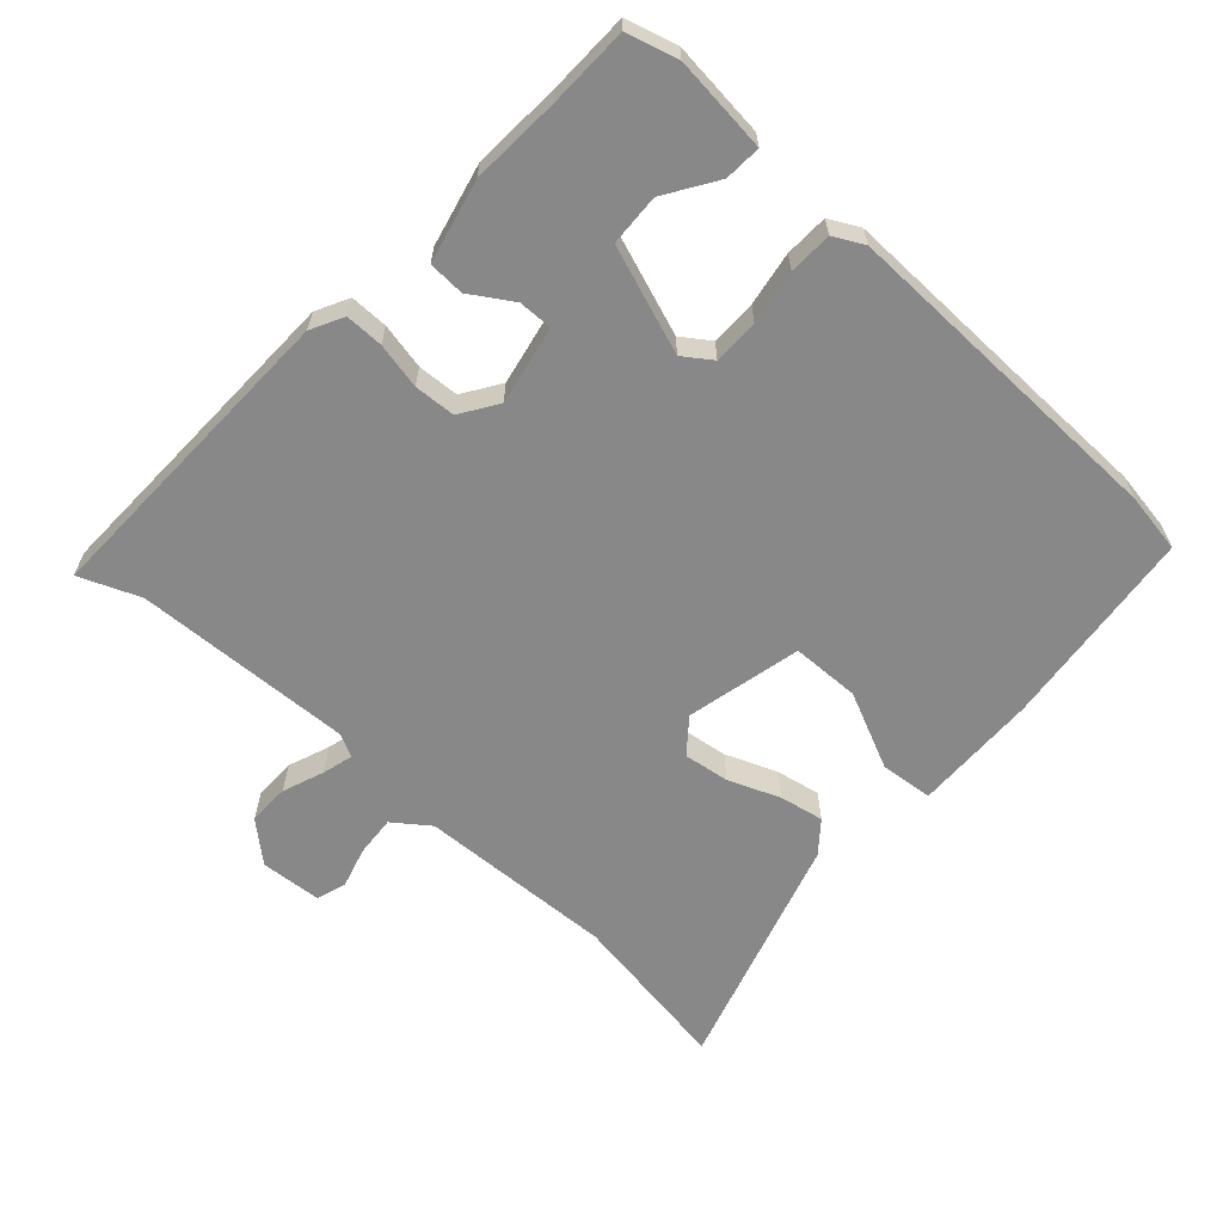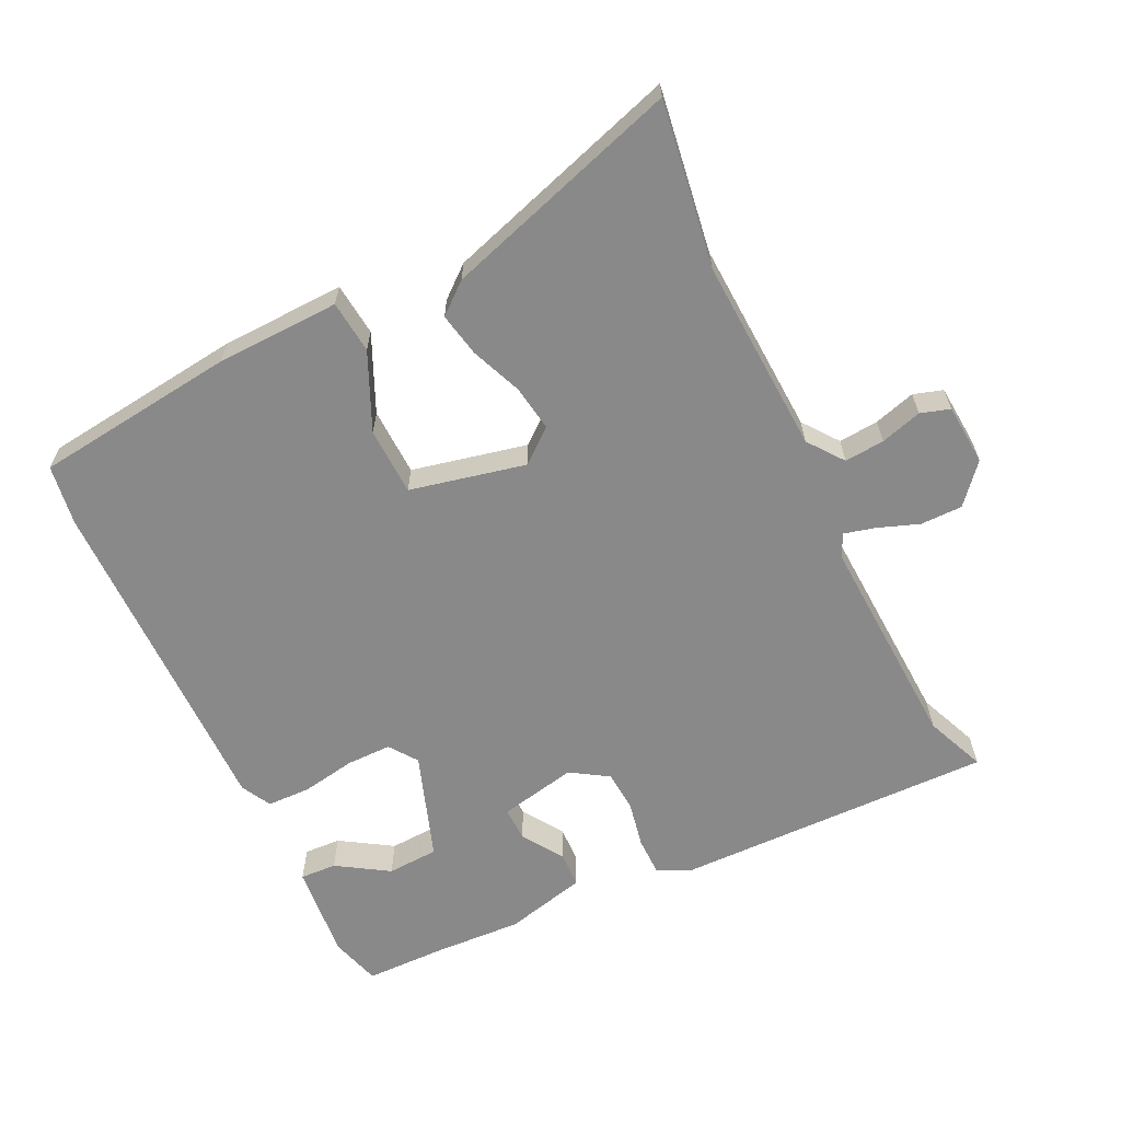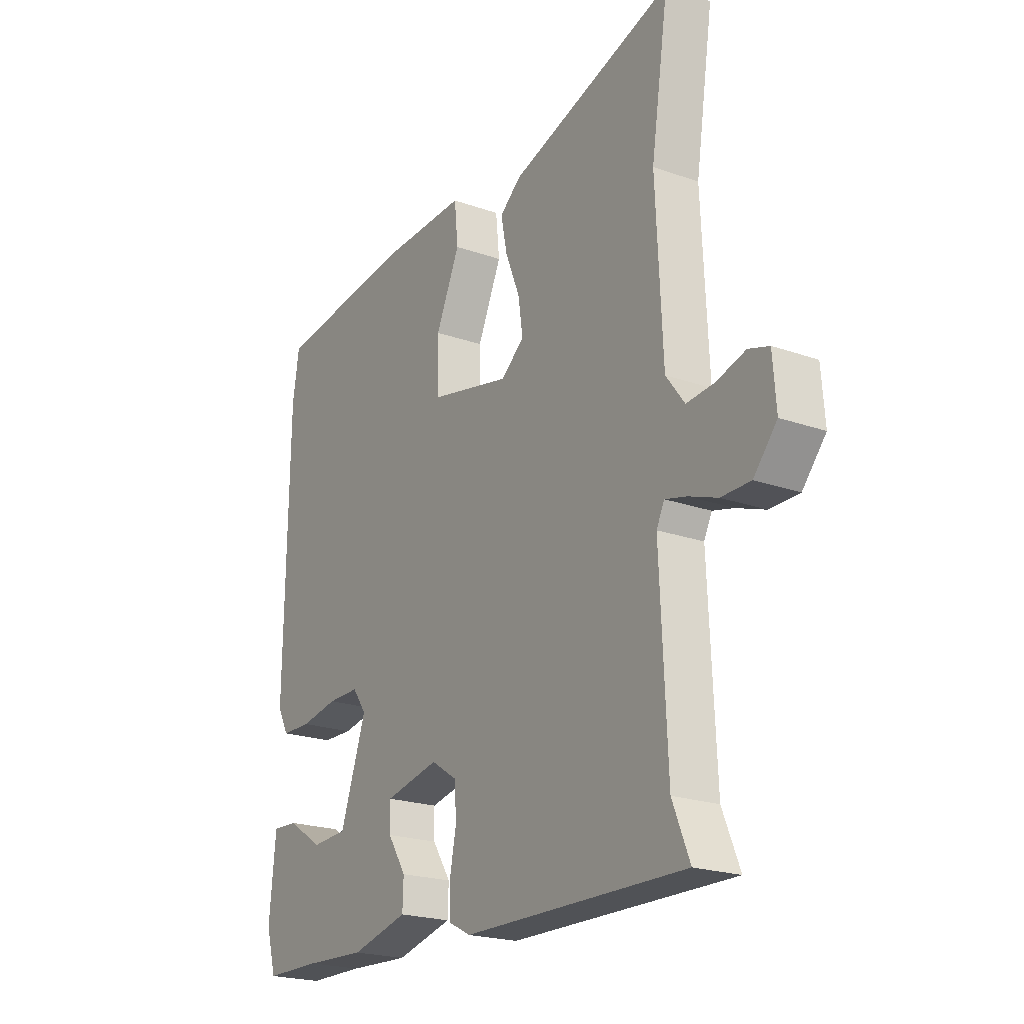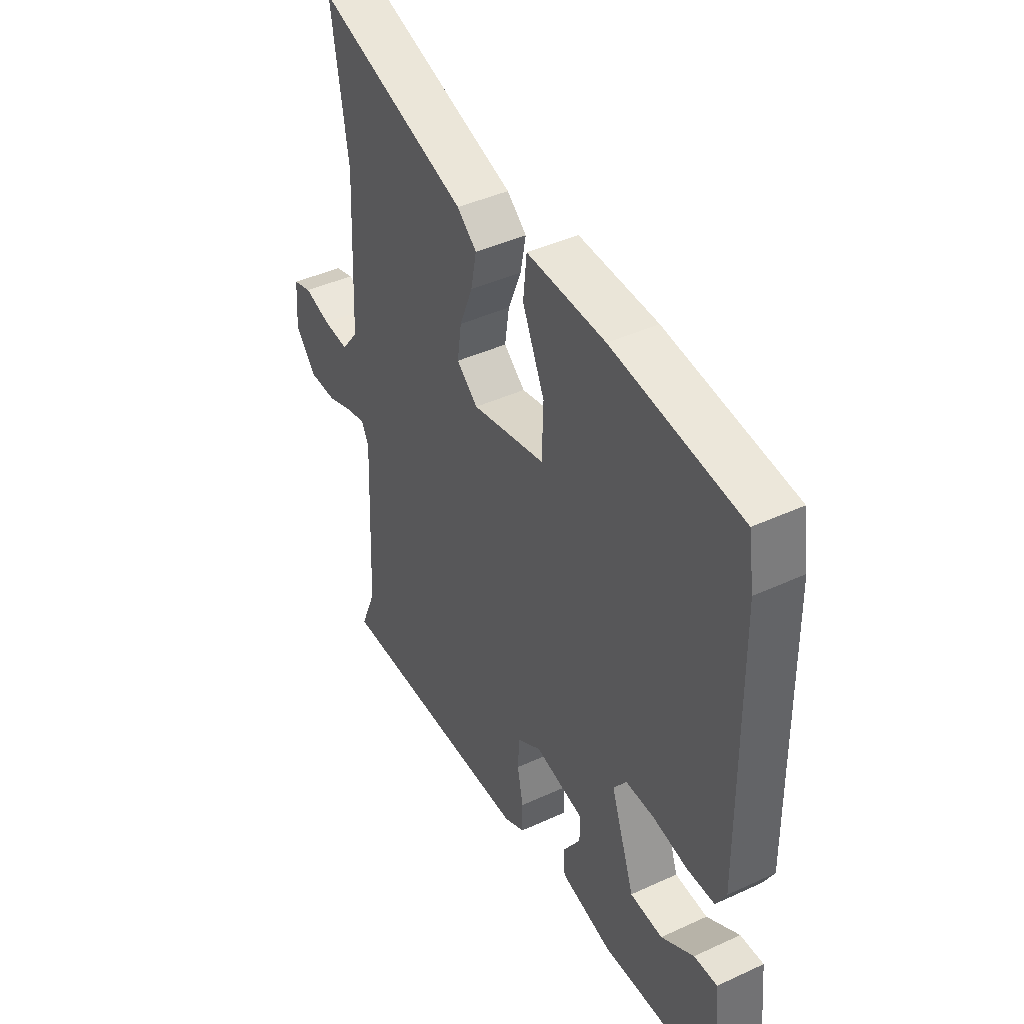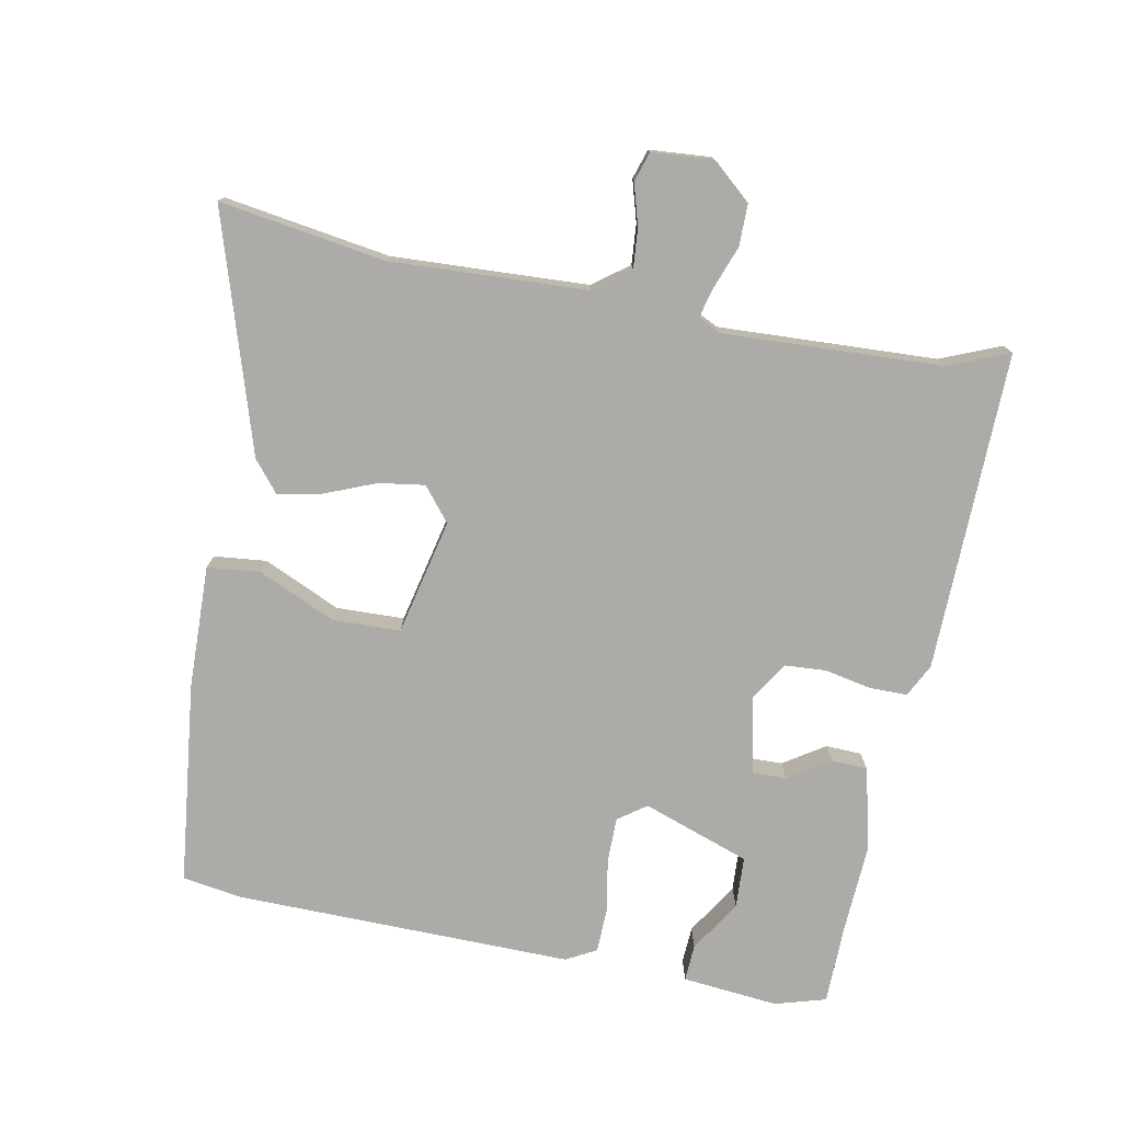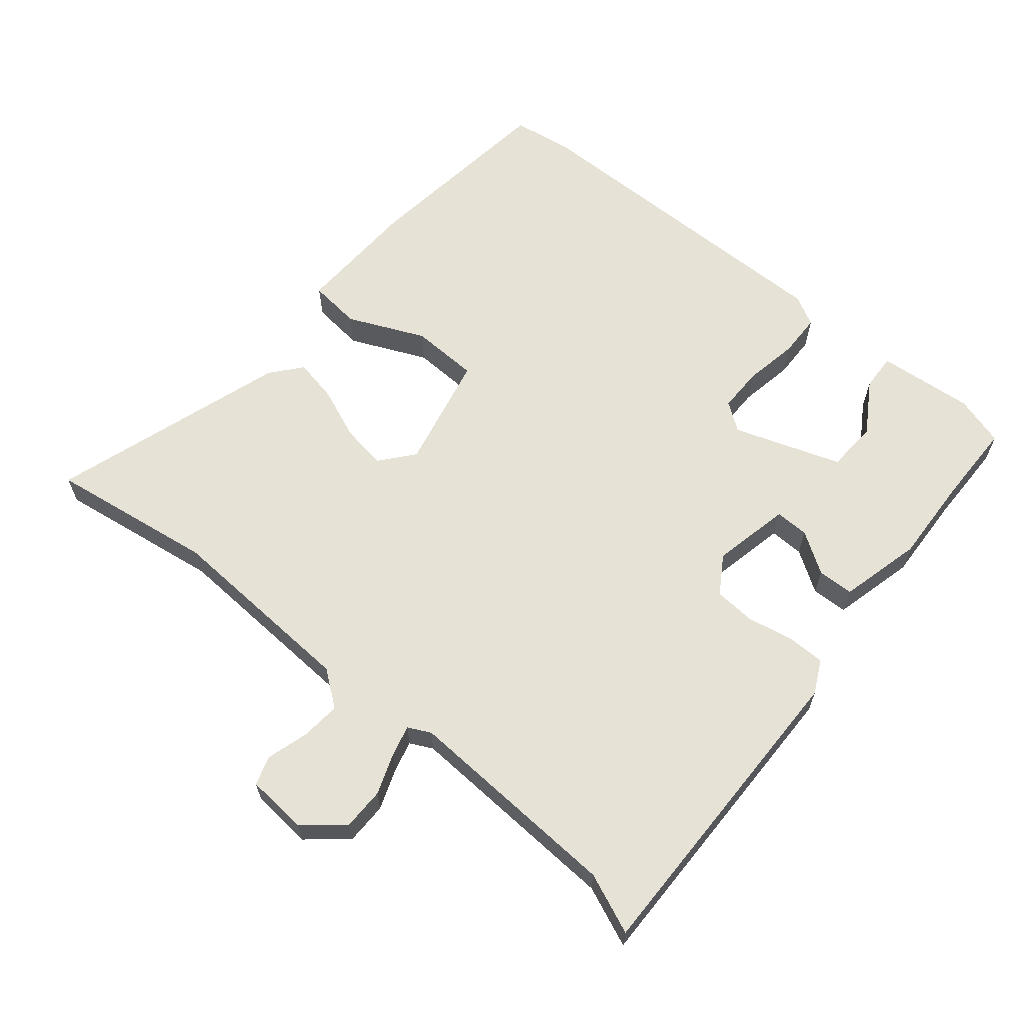
<metadata>
{"format":"obj","ext":"obj","renderer":"f3d","projection":"perspective","resolution":1024,"background":"white","views":[{"elev":-62.8,"azim":-132.6,"up":"+Y"},{"elev":-63.1,"azim":25.9,"up":"+Y"},{"elev":-21.6,"azim":58.0,"up":"+Z"},{"elev":42.8,"azim":-118.7,"up":"+Z"},{"elev":-76.5,"azim":79.1,"up":"+Y"},{"elev":63.3,"azim":129.9,"up":"+Y"}]}
</metadata>
<code>
v -0.388 0.07 -0.502
v -0.51 0.07 -0.5
v -0.532 0.07 -0.424
v -0.518 0.07 -0.28
v -0.463 0.07 -0.283
v -0.386 0.07 -0.332
v -0.309 0.07 -0.328
v -0.253 0.07 -0.168
v -0.283 0.07 -0.126
v -0.351 0.07 -0.126
v -0.432 0.07 -0.14
v -0.497 0.07 -0.138
v -0.521 0.07 -0.093
v -0.514 0.07 0.411
v -0.5 0.07 0.501
v -0.198 0.07 0.536
v -0.013 0.07 0.541
v -0.005 0.07 0.462
v -0.057 0.07 0.347
v -0.054 0.07 0.245
v 0.119 0.07 0.206
v 0.169 0.07 0.247
v 0.159 0.07 0.315
v 0.128 0.07 0.392
v 0.115 0.07 0.458
v 0.161 0.07 0.496
v 0.516 0.07 0.607
v 0.478 0.07 0.359
v 0.492 0.07 0.065
v 0.532 0.07 0.012
v 0.592 0.07 0.017
v 0.654 0.07 0.035
v 0.698 0.07 0.021
v 0.705 0.07 -0.071
v 0.655 0.07 -0.129
v 0.592 0.07 -0.129
v 0.53 0.07 -0.106
v 0.484 0.07 -0.094
v 0.467 0.07 -0.128
v 0.482 0.07 -0.456
v 0.519 0.07 -0.546
v 0.04 0.07 -0.537
v -0.009 0.07 -0.512
v -0.009 0.07 -0.455
v 0.005 0.07 -0.386
v 0.001 0.07 -0.324
v -0.055 0.07 -0.288
v -0.172 0.07 -0.312
v -0.171 0.07 -0.363
v -0.131 0.07 -0.425
v -0.133 0.07 -0.479
v -0.256 0.07 -0.509
v -0.388 0 -0.502
v -0.51 0 -0.5
v -0.532 0 -0.424
v -0.518 0 -0.28
v -0.463 0 -0.283
v -0.386 0 -0.332
v -0.309 0 -0.328
v -0.253 0 -0.168
v -0.283 0 -0.126
v -0.351 0 -0.126
v -0.432 0 -0.14
v -0.497 0 -0.138
v -0.521 0 -0.093
v -0.514 0 0.411
v -0.5 0 0.501
v -0.198 0 0.536
v -0.013 0 0.541
v -0.005 0 0.462
v -0.057 0 0.347
v -0.054 0 0.245
v 0.119 0 0.206
v 0.169 0 0.247
v 0.159 0 0.315
v 0.128 0 0.392
v 0.115 0 0.458
v 0.161 0 0.496
v 0.516 0 0.607
v 0.478 0 0.359
v 0.492 0 0.065
v 0.532 0 0.012
v 0.592 0 0.017
v 0.654 0 0.035
v 0.698 0 0.021
v 0.705 0 -0.071
v 0.655 0 -0.129
v 0.592 0 -0.129
v 0.53 0 -0.106
v 0.484 0 -0.094
v 0.467 0 -0.128
v 0.482 0 -0.456
v 0.519 0 -0.546
v 0.04 0 -0.537
v -0.009 0 -0.512
v -0.009 0 -0.455
v 0.005 0 -0.386
v 0.001 0 -0.324
v -0.055 0 -0.288
v -0.172 0 -0.312
v -0.171 0 -0.363
v -0.131 0 -0.425
v -0.133 0 -0.479
v -0.256 0 -0.509
f 51 52 1
f 50 51 1
f 49 50 1
f 1 2 3
f 49 1 3
f 48 49 3
f 43 44 45
f 42 43 45
f 41 42 45
f 40 41 45
f 39 40 45 46
f 38 39 46 47
f 35 36 37
f 34 35 37
f 33 34 37
f 32 33 37
f 31 32 37
f 30 31 37 38
f 38 47 48
f 30 38 48
f 29 30 48
f 26 27 28
f 25 26 28
f 24 25 28
f 23 24 28
f 22 23 28 29
f 17 18 19
f 16 17 19
f 15 16 19
f 14 15 19
f 13 14 19
f 12 13 19
f 11 12 19
f 10 11 19
f 9 10 19 20
f 8 9 20 21
f 3 4 5 6
f 3 6 7
f 48 3 7
f 22 29 48
f 21 22 48
f 8 21 48
f 7 8 48
f 53 104 103
f 53 103 102
f 53 102 101
f 55 54 53
f 55 53 101
f 55 101 100
f 97 96 95
f 97 95 94
f 97 94 93
f 97 93 92
f 98 97 92 91
f 99 98 91 90
f 89 88 87
f 89 87 86
f 89 86 85
f 89 85 84
f 89 84 83
f 90 89 83 82
f 100 99 90
f 100 90 82
f 100 82 81
f 80 79 78
f 80 78 77
f 80 77 76
f 80 76 75
f 81 80 75 74
f 71 70 69
f 71 69 68
f 71 68 67
f 71 67 66
f 71 66 65
f 71 65 64
f 71 64 63
f 71 63 62
f 72 71 62 61
f 73 72 61 60
f 58 57 56 55
f 59 58 55
f 59 55 100
f 100 81 74
f 100 74 73
f 100 73 60
f 100 60 59
f 1 53 54 2
f 2 54 55 3
f 3 55 56 4
f 4 56 57 5
f 5 57 58 6
f 6 58 59 7
f 7 59 60 8
f 8 60 61 9
f 9 61 62 10
f 10 62 63 11
f 11 63 64 12
f 12 64 65 13
f 13 65 66 14
f 14 66 67 15
f 15 67 68 16
f 16 68 69 17
f 17 69 70 18
f 18 70 71 19
f 19 71 72 20
f 20 72 73 21
f 21 73 74 22
f 22 74 75 23
f 23 75 76 24
f 24 76 77 25
f 25 77 78 26
f 26 78 79 27
f 27 79 80 28
f 28 80 81 29
f 29 81 82 30
f 30 82 83 31
f 31 83 84 32
f 32 84 85 33
f 33 85 86 34
f 34 86 87 35
f 35 87 88 36
f 36 88 89 37
f 37 89 90 38
f 38 90 91 39
f 39 91 92 40
f 40 92 93 41
f 41 93 94 42
f 42 94 95 43
f 43 95 96 44
f 44 96 97 45
f 45 97 98 46
f 46 98 99 47
f 47 99 100 48
f 48 100 101 49
f 49 101 102 50
f 50 102 103 51
f 51 103 104 52
f 52 104 53 1

</code>
